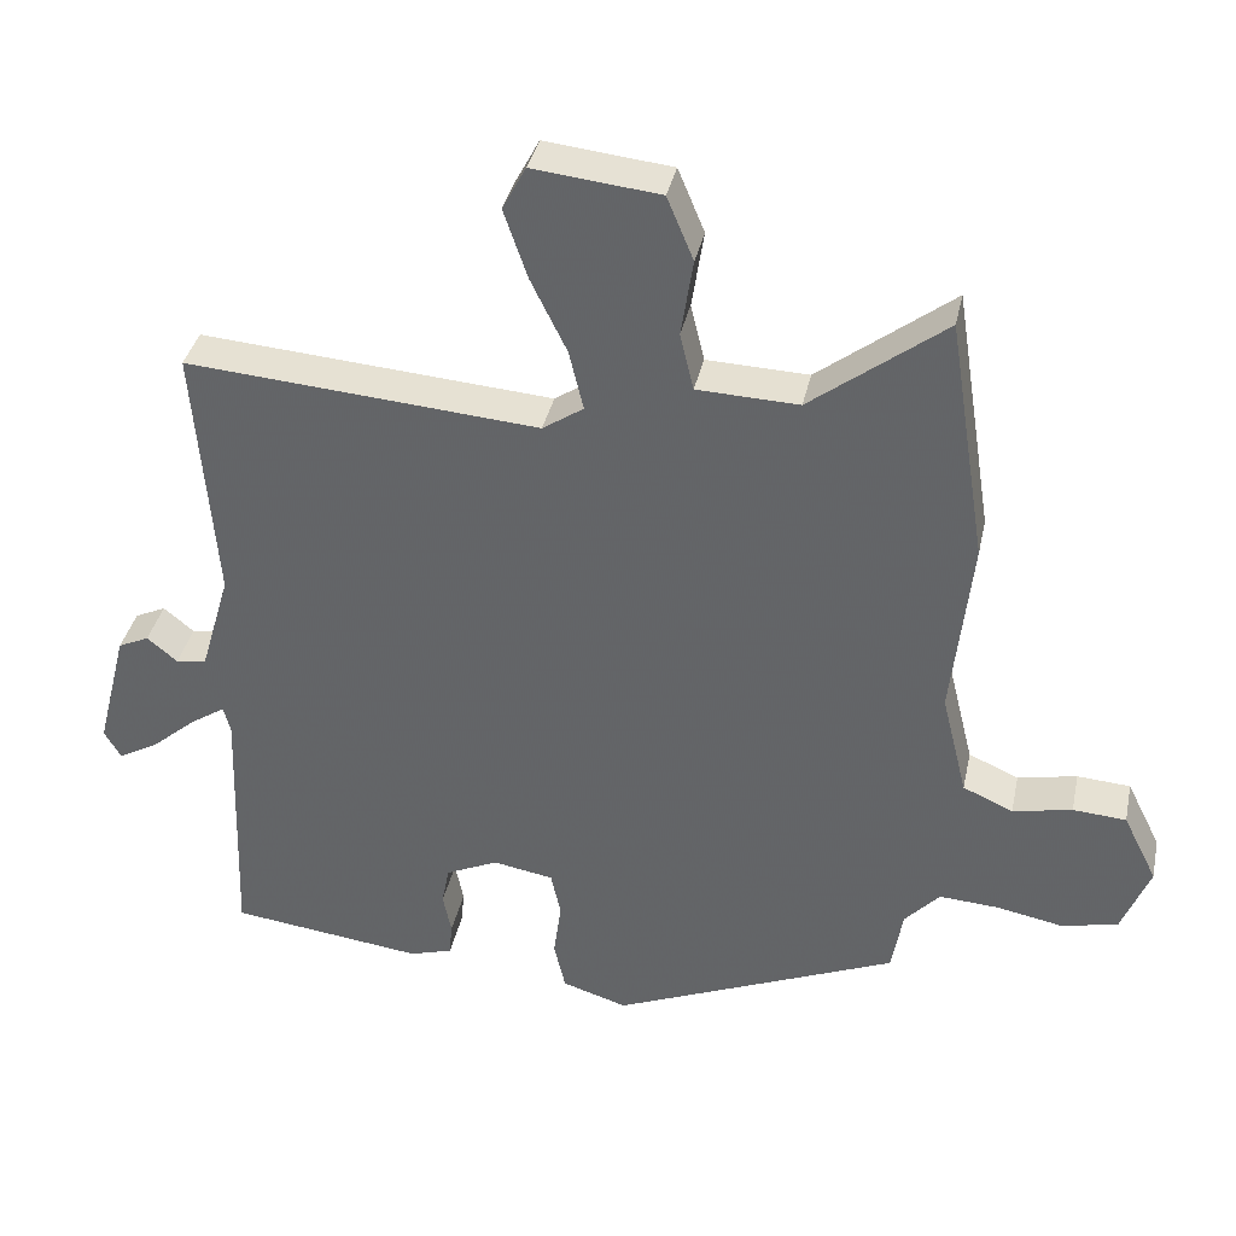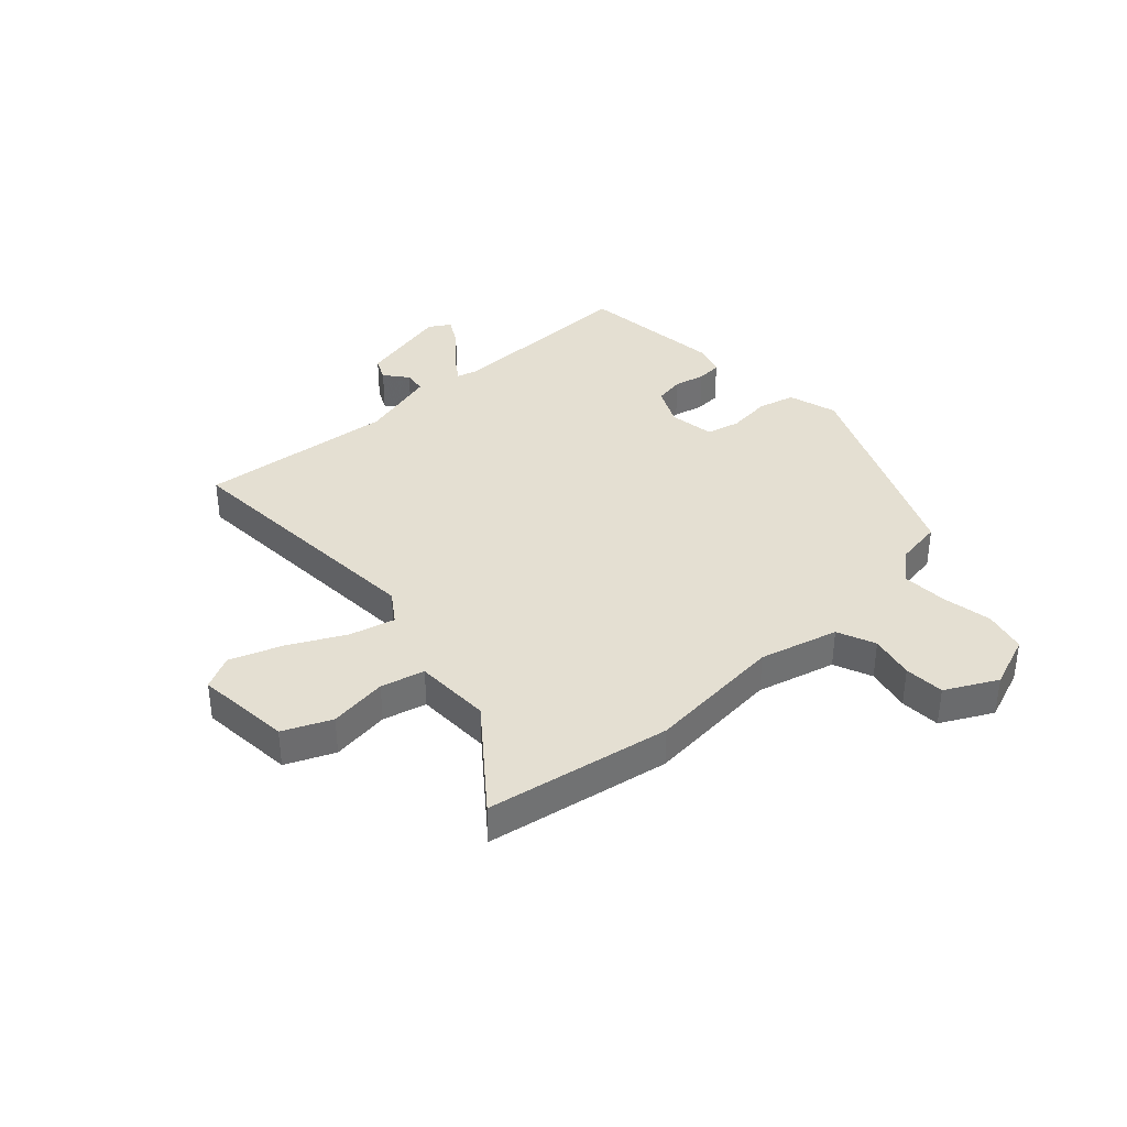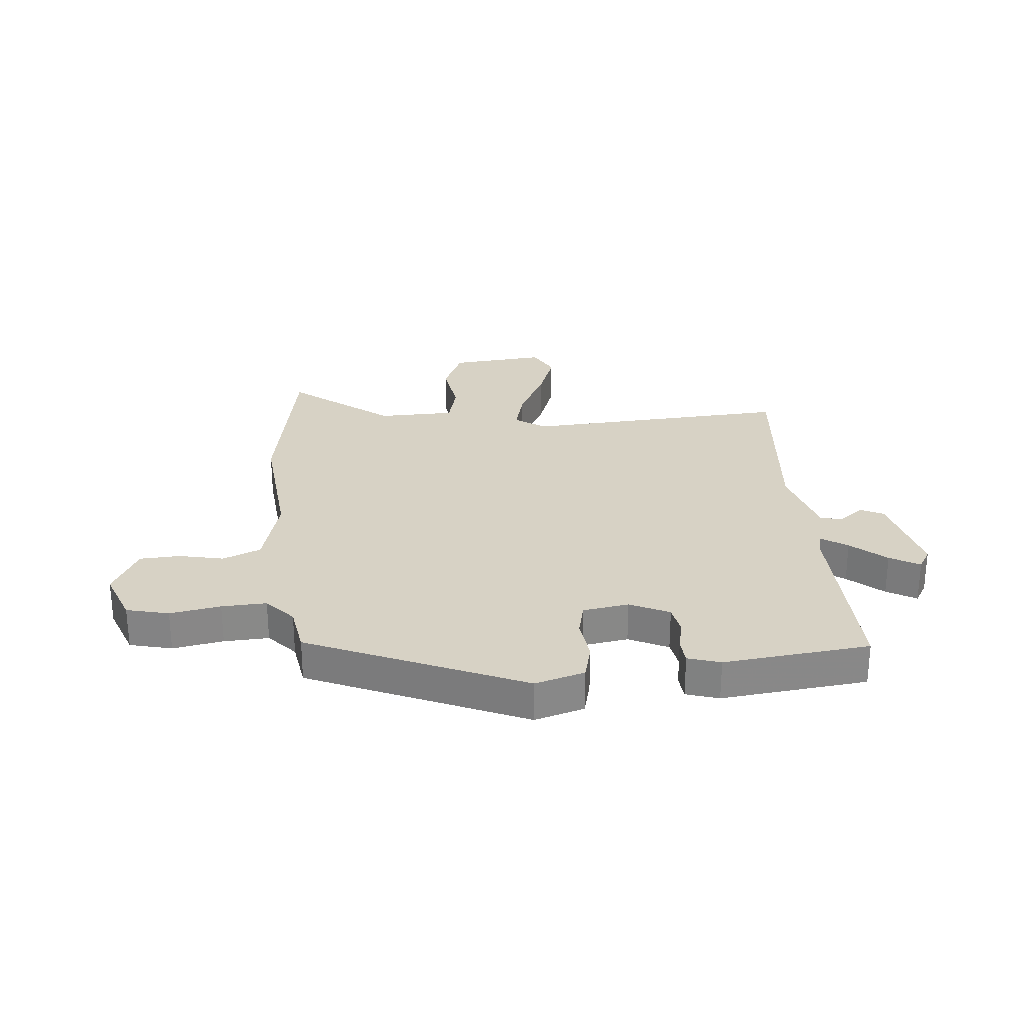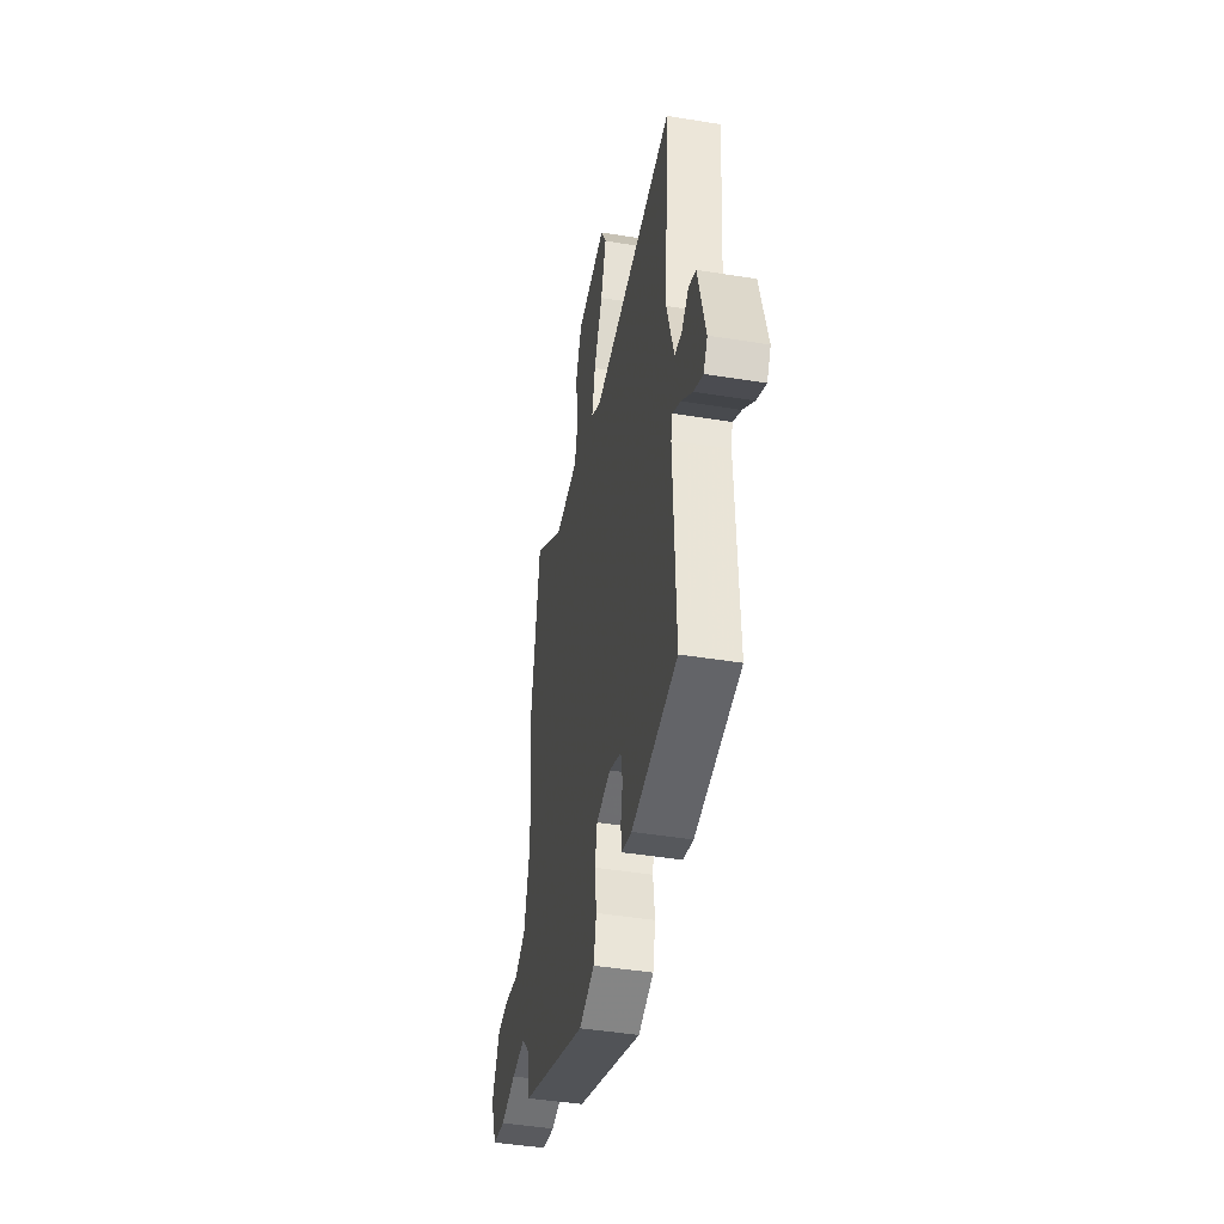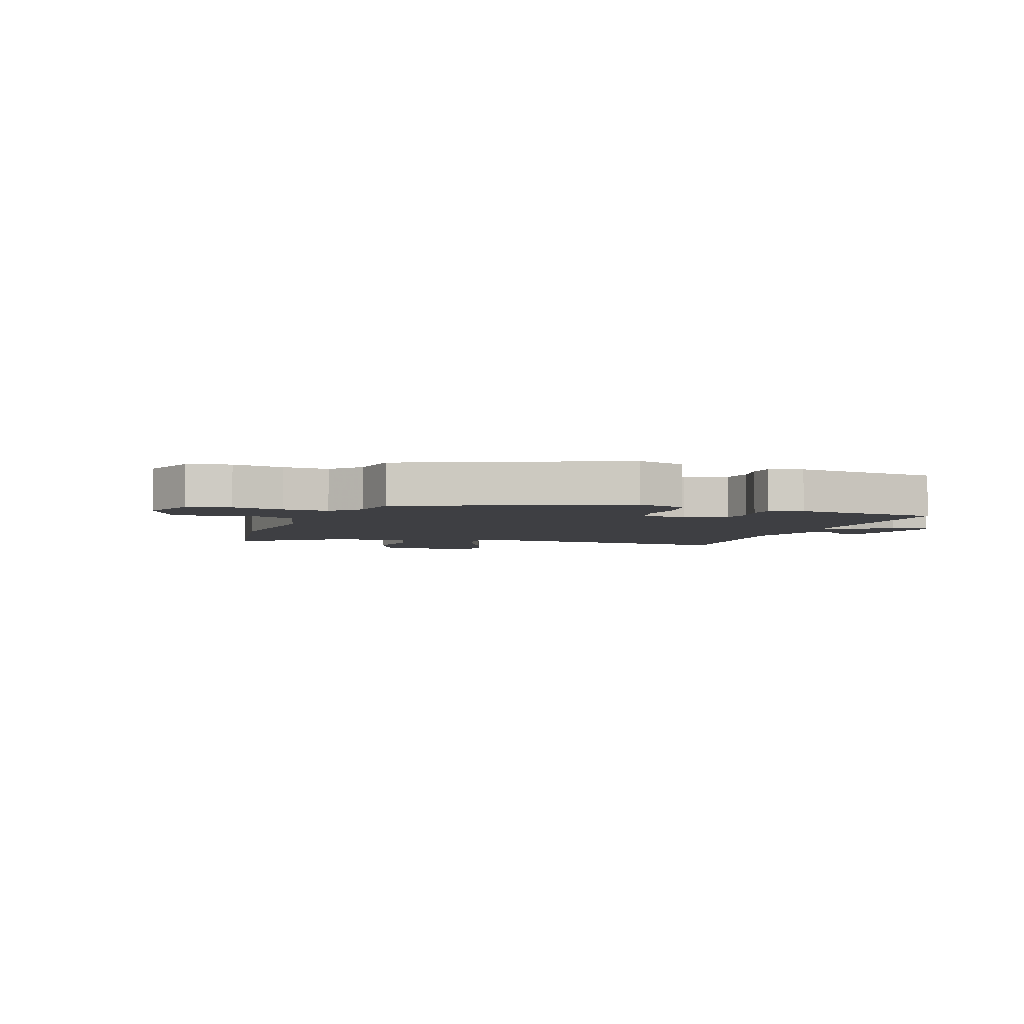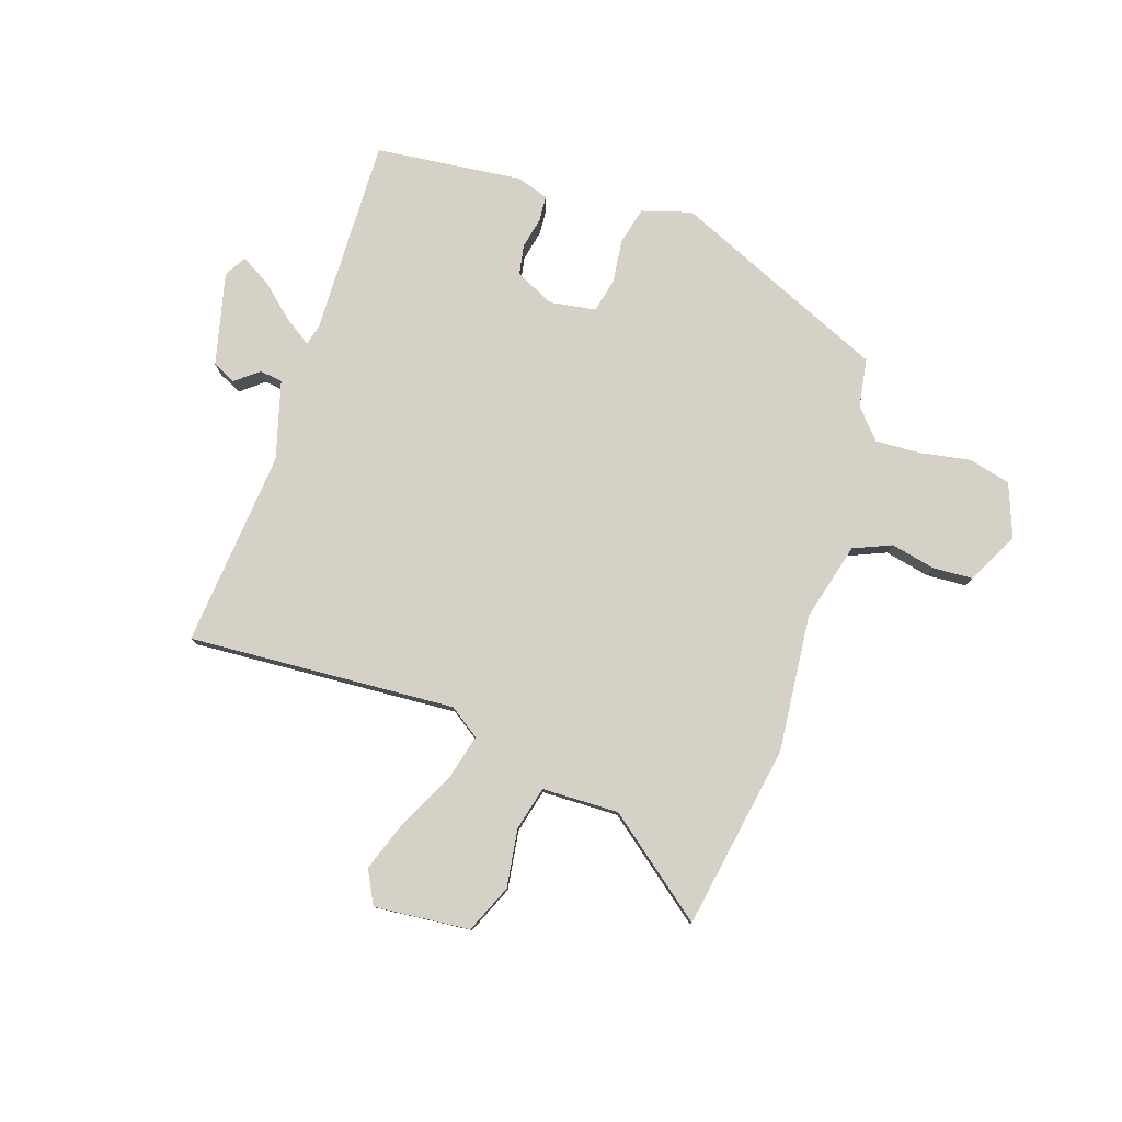
<metadata>
{"format":"obj","ext":"obj","renderer":"f3d","projection":"perspective","resolution":1024,"background":"white","views":[{"elev":36.8,"azim":11.9,"up":"+Z"},{"elev":37.1,"azim":48.4,"up":"+Y"},{"elev":27.4,"azim":175.6,"up":"+Y"},{"elev":-44.2,"azim":-100.8,"up":"+Z"},{"elev":-4.2,"azim":160.9,"up":"+Y"},{"elev":79.4,"azim":19.1,"up":"+Y"}]}
</metadata>
<code>
v -0.493 0.07 -0.44
v -0.481 0.07 -0.096
v -0.49 0.07 -0.06
v -0.536 0.07 -0.09
v -0.597 0.07 -0.142
v -0.649 0.07 -0.171
v -0.671 0.07 -0.133
v -0.63 0.07 0.028
v -0.589 0.07 0.047
v -0.549 0.07 0.014
v -0.509 0.07 0.019
v -0.469 0.07 0.155
v -0.496 0.07 0.499
v -0.03 0.07 0.463
v 0.024 0.07 0.499
v 0.005 0.07 0.578
v -0.043 0.07 0.676
v -0.074 0.07 0.767
v -0.043 0.07 0.825
v 0.124 0.07 0.807
v 0.159 0.07 0.723
v 0.143 0.07 0.621
v 0.161 0.07 0.545
v 0.295 0.07 0.54
v 0.472 0.07 0.675
v 0.523 0.07 0.353
v 0.497 0.07 0.113
v 0.531 0.07 -0.024
v 0.597 0.07 -0.053
v 0.675 0.07 -0.037
v 0.745 0.07 -0.042
v 0.79 0.07 -0.132
v 0.753 0.07 -0.225
v 0.679 0.07 -0.242
v 0.591 0.07 -0.225
v 0.513 0.07 -0.22
v 0.467 0.07 -0.27
v 0.452 0.07 -0.355
v 0.075 0.07 -0.513
v -0.011 0.07 -0.486
v -0.026 0.07 -0.421
v -0.016 0.07 -0.345
v -0.029 0.07 -0.286
v -0.109 0.07 -0.272
v -0.178 0.07 -0.304
v -0.188 0.07 -0.356
v -0.177 0.07 -0.411
v -0.181 0.07 -0.455
v -0.238 0.07 -0.472
v -0.493 0 -0.44
v -0.481 0 -0.096
v -0.49 0 -0.06
v -0.536 0 -0.09
v -0.597 0 -0.142
v -0.649 0 -0.171
v -0.671 0 -0.133
v -0.63 0 0.028
v -0.589 0 0.047
v -0.549 0 0.014
v -0.509 0 0.019
v -0.469 0 0.155
v -0.496 0 0.499
v -0.03 0 0.463
v 0.024 0 0.499
v 0.005 0 0.578
v -0.043 0 0.676
v -0.074 0 0.767
v -0.043 0 0.825
v 0.124 0 0.807
v 0.159 0 0.723
v 0.143 0 0.621
v 0.161 0 0.545
v 0.295 0 0.54
v 0.472 0 0.675
v 0.523 0 0.353
v 0.497 0 0.113
v 0.531 0 -0.024
v 0.597 0 -0.053
v 0.675 0 -0.037
v 0.745 0 -0.042
v 0.79 0 -0.132
v 0.753 0 -0.225
v 0.679 0 -0.242
v 0.591 0 -0.225
v 0.513 0 -0.22
v 0.467 0 -0.27
v 0.452 0 -0.355
v 0.075 0 -0.513
v -0.011 0 -0.486
v -0.026 0 -0.421
v -0.016 0 -0.345
v -0.029 0 -0.286
v -0.109 0 -0.272
v -0.178 0 -0.304
v -0.188 0 -0.356
v -0.177 0 -0.411
v -0.181 0 -0.455
v -0.238 0 -0.472
f 46 47 48 49
f 45 46 49 1
f 44 45 1 2
f 43 44 2 3
f 39 40 41 42
f 37 38 39 42
f 36 37 42 43
f 32 33 34 35
f 32 35 36
f 29 30 31 32
f 29 32 36 43
f 24 25 26 27
f 23 24 27 28
f 19 20 21 22
f 19 22 23
f 16 17 18 19
f 15 16 19 23
f 14 15 23 28
f 12 13 14 28
f 7 8 9 10
f 7 10 11
f 4 5 6 7
f 3 4 7 11
f 12 28 29 43
f 3 11 12 43
f 98 97 96 95
f 50 98 95 94
f 51 50 94 93
f 52 51 93 92
f 91 90 89 88
f 91 88 87 86
f 92 91 86 85
f 84 83 82 81
f 85 84 81
f 81 80 79 78
f 92 85 81 78
f 76 75 74 73
f 77 76 73 72
f 71 70 69 68
f 72 71 68
f 68 67 66 65
f 72 68 65 64
f 77 72 64 63
f 77 63 62 61
f 59 58 57 56
f 60 59 56
f 56 55 54 53
f 60 56 53 52
f 92 78 77 61
f 92 61 60 52
f 1 50 51 2
f 2 51 52 3
f 3 52 53 4
f 4 53 54 5
f 5 54 55 6
f 6 55 56 7
f 7 56 57 8
f 8 57 58 9
f 9 58 59 10
f 10 59 60 11
f 11 60 61 12
f 12 61 62 13
f 13 62 63 14
f 14 63 64 15
f 15 64 65 16
f 16 65 66 17
f 17 66 67 18
f 18 67 68 19
f 19 68 69 20
f 20 69 70 21
f 21 70 71 22
f 22 71 72 23
f 23 72 73 24
f 24 73 74 25
f 25 74 75 26
f 26 75 76 27
f 27 76 77 28
f 28 77 78 29
f 29 78 79 30
f 30 79 80 31
f 31 80 81 32
f 32 81 82 33
f 33 82 83 34
f 34 83 84 35
f 35 84 85 36
f 36 85 86 37
f 37 86 87 38
f 38 87 88 39
f 39 88 89 40
f 40 89 90 41
f 41 90 91 42
f 42 91 92 43
f 43 92 93 44
f 44 93 94 45
f 45 94 95 46
f 46 95 96 47
f 47 96 97 48
f 48 97 98 49
f 49 98 50 1

</code>
